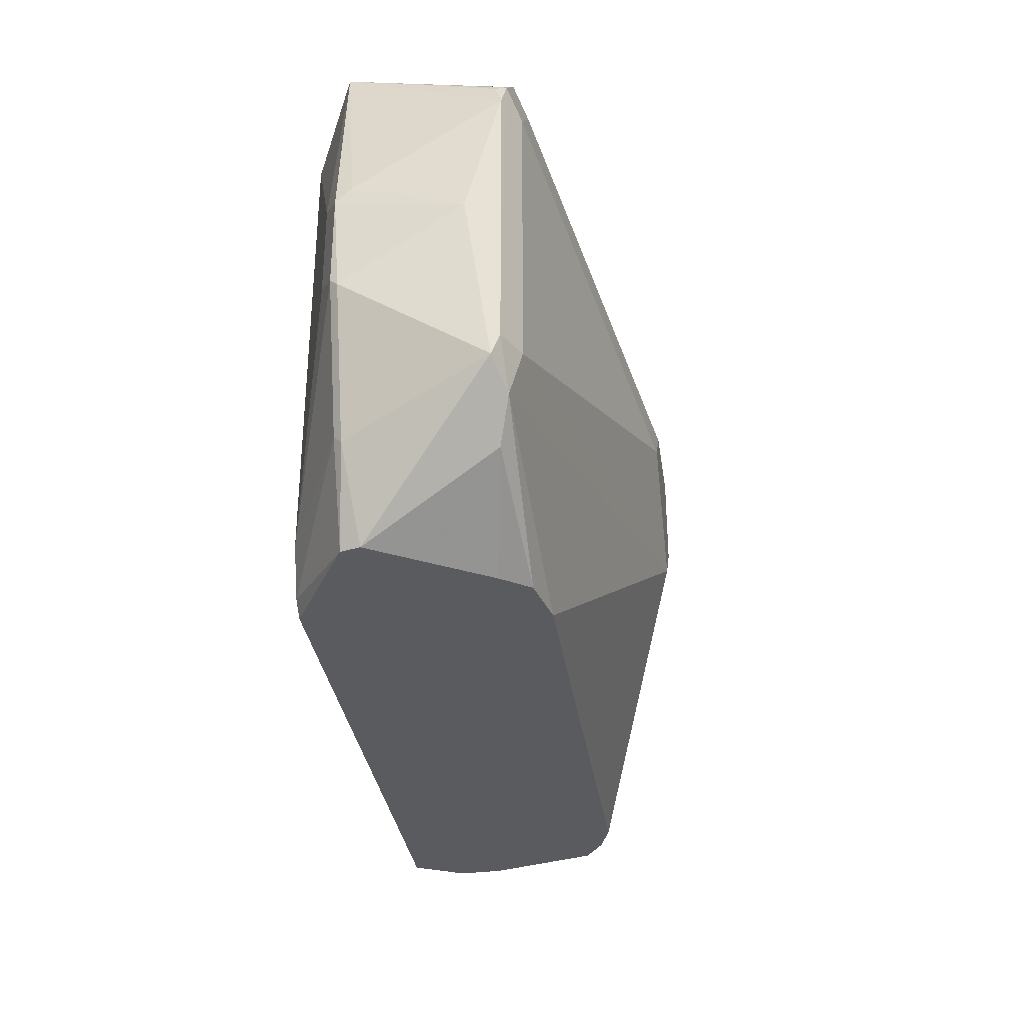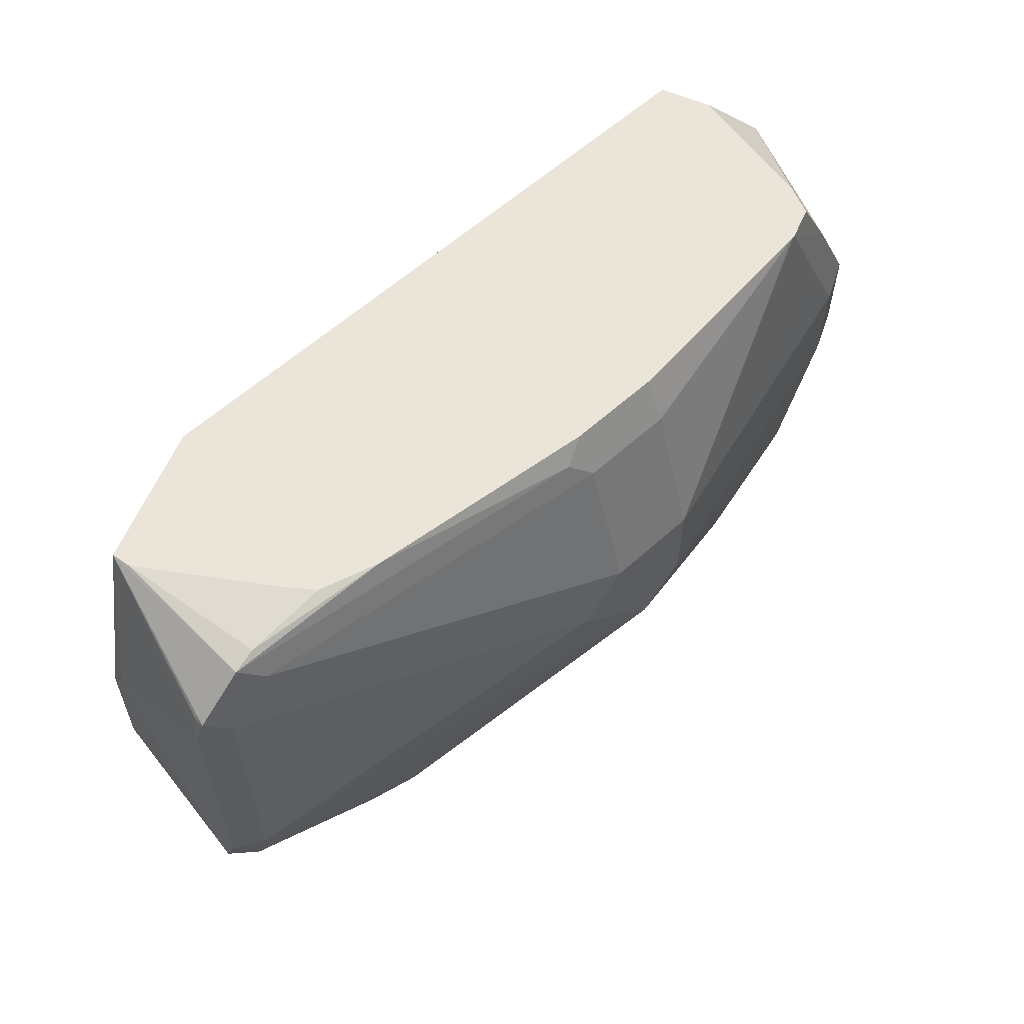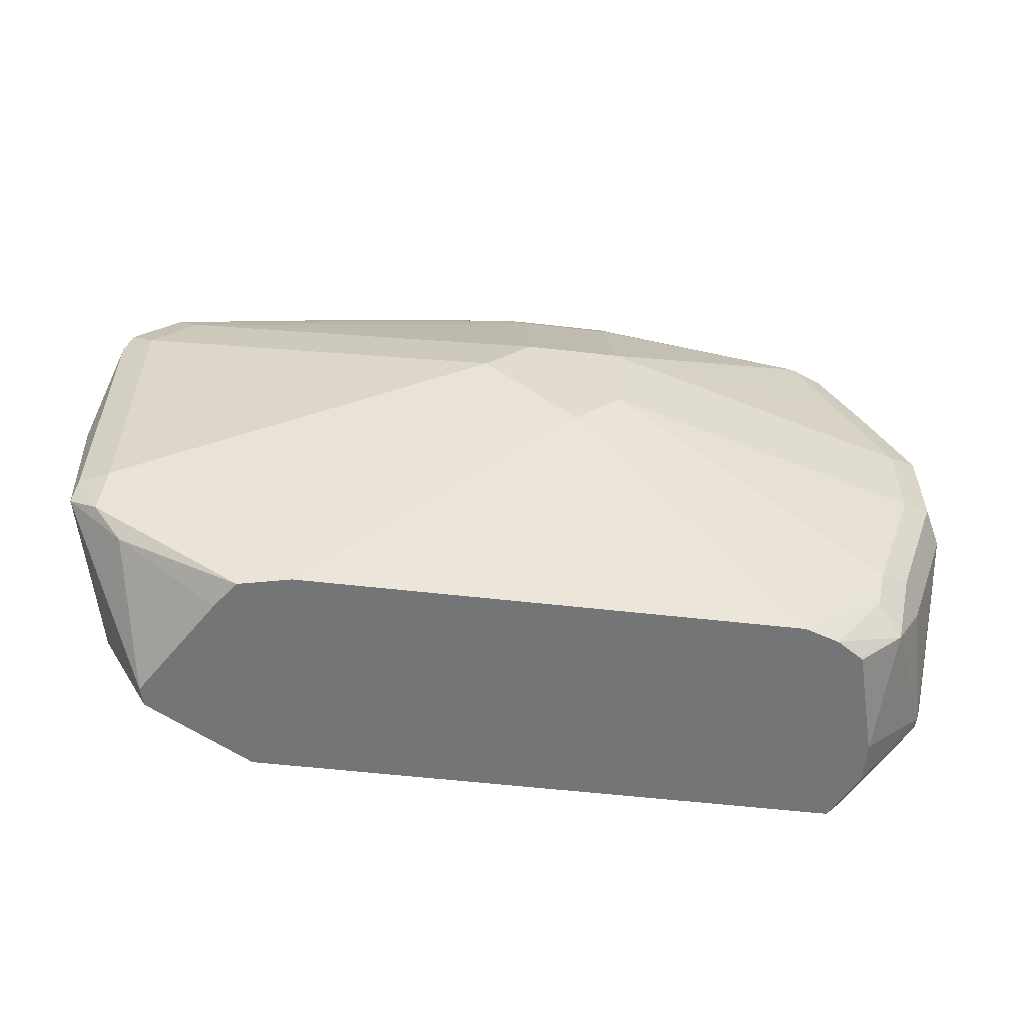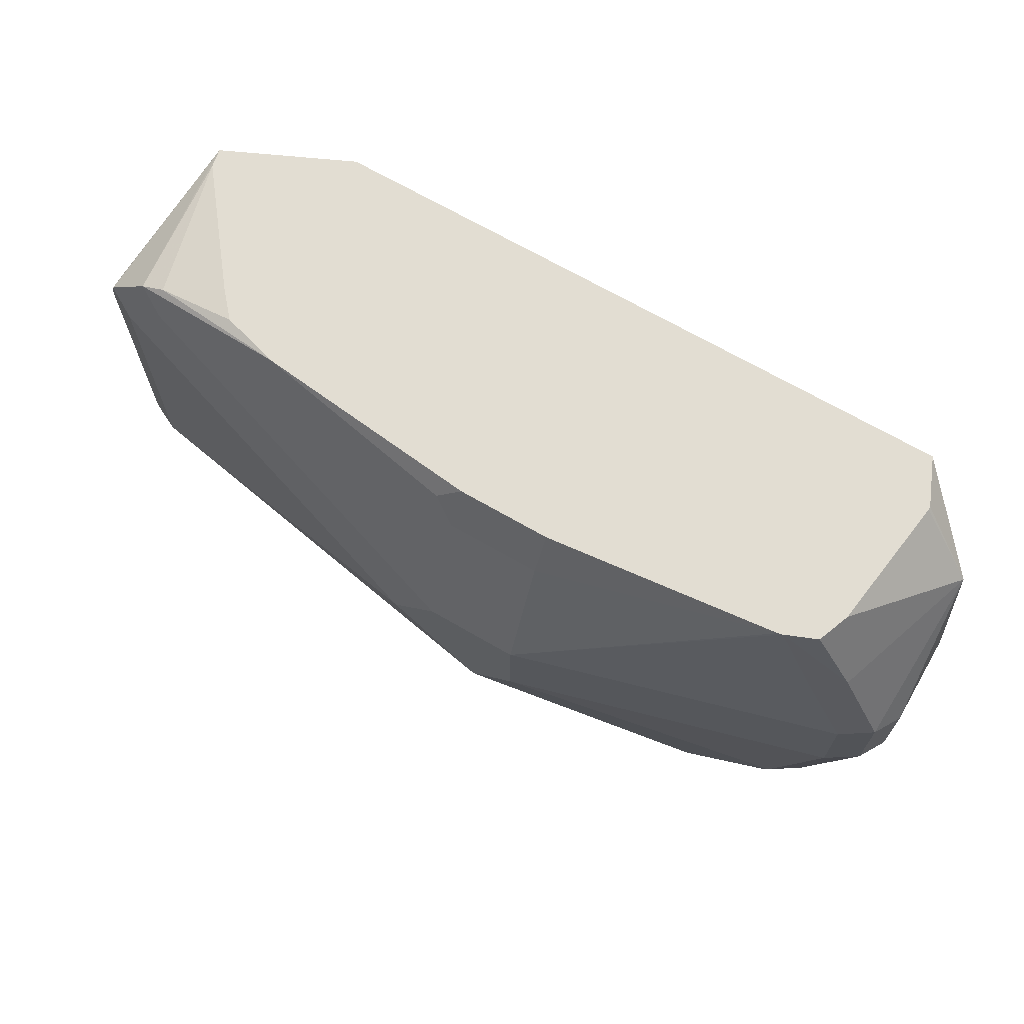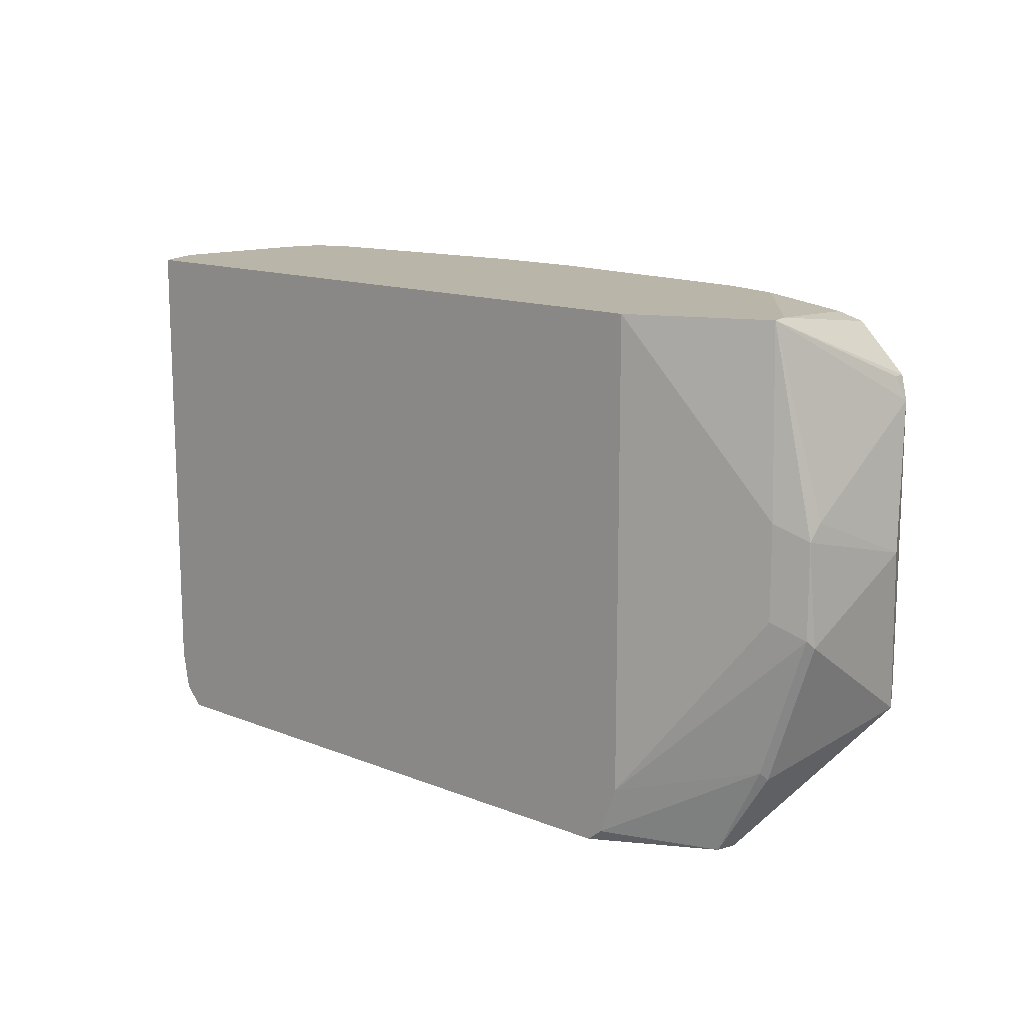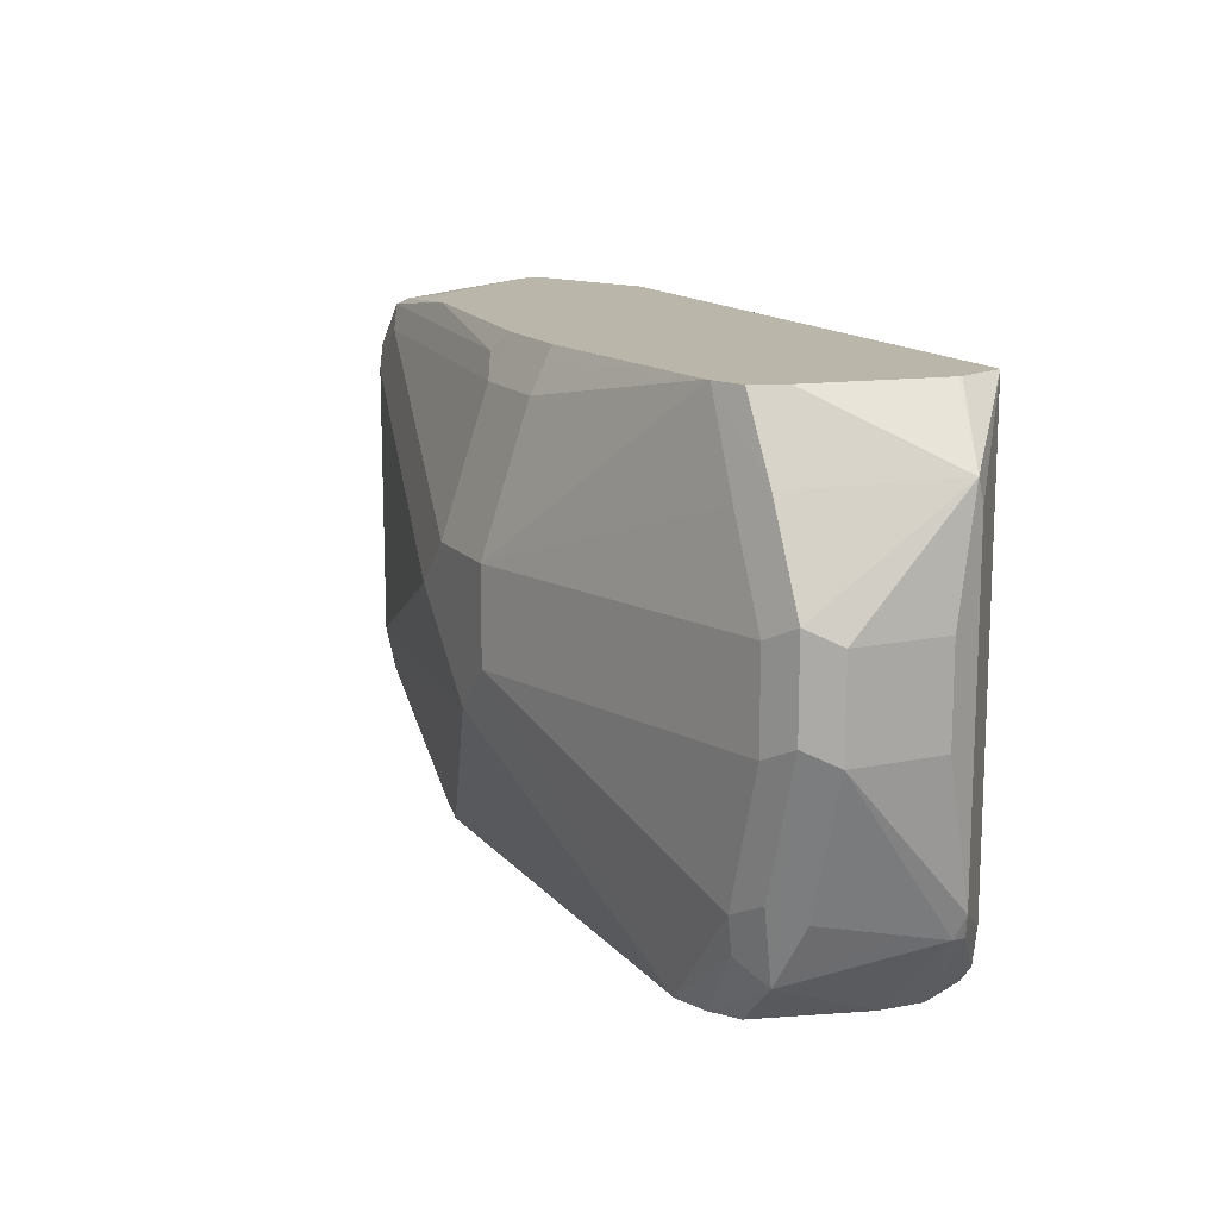
<metadata>
{"format":"obj","ext":"obj","renderer":"f3d","projection":"perspective","resolution":1024,"background":"white","views":[{"elev":-32.8,"azim":98.2,"up":"+Y"},{"elev":59.3,"azim":137.1,"up":"+Y"},{"elev":-56.4,"azim":173.2,"up":"+Y"},{"elev":68.3,"azim":-149.8,"up":"+Y"},{"elev":13.7,"azim":41.8,"up":"+Y"},{"elev":14.0,"azim":-114.8,"up":"+Y"}]}
</metadata>
<code>
v 0.2464 0.1383 -0.2886
v 0.2534 0.02815 -0.2816
v 0.2722 0.01877 -0.291
v 0.2722 0.02815 -0.3004
v 0.2722 0.08448 -0.3848
v 0.2675 0.09854 -0.3801
v 0.2675 0.09854 -0.3872
v 0.2393 0.1267 -0.3872
v 0.244 0.1383 -0.3004
v 0.1689 0.1383 -0.2531
v 0.2534 -0.02816 -0.2816
v 0.1689 0.1132 -0.253
v 0.2722 -0.03753 -0.291
v 0.2745 -0.04222 -0.2957
v 0.2816 -6.6e-06 -0.3661
v 0.2745 -0.09855 -0.3801
v 0.2722 -0.08446 -0.3848
v 0.2534 0.08448 -0.3942
v 0.2534 -0.08446 -0.3942
v 0.2253 0.1126 -0.3942
v 0.01406 0.1267 -0.4154
v 0.1408 0.1383 -0.3942
v 0.2253 0.1314 -0.3848
v 0.1902 0.1383 -0.3686
v 0.1488 0.1383 -0.253
v 0.1689 -0.1408 -0.253
v 0.244 -0.122 -0.291
v 0.2464 -0.1267 -0.2957
v 0.257 -0.1126 -0.3872
v 0.2193 -0.1767 -0.3025
v 0.2464 -0.1267 -0.3801
v 0.02812 -6.6e-06 -0.4506
v 0 0.02815 -0.4506
v -0.02812 -0.05631 -0.4506
v 0 0.1126 -0.4224
v 0 0.1314 -0.413
v 0 0.1383 -0.4096
v 0.1765 0.1383 -0.384
v -0.2253 0.1383 -0.253
v 0.1585 -0.1694 -0.253
v 0.2163 -0.1767 -0.2909
v 0.2393 -0.1337 -0.3801
v 0.1647 -0.1767 -0.3872
v 0.133 -0.1767 -0.3942
v 0.1773 -0.1767 -0.3697
v -0.05629 0.02815 -0.4506
v -0.1689 -0.1767 -0.3942
v -0.05629 -0.02816 -0.4506
v -0.05629 0.1126 -0.4224
v -0.05629 0.1314 -0.413
v -0.05629 0.1383 -0.4096
v -0.2377 0.1383 -0.2822
v -0.2745 0.09854 -0.2957
v -0.2722 0.08448 -0.291
v -0.2253 -0.1408 -0.253
v 0.158 -0.1698 -0.253
v 0.1493 -0.1767 -0.253
v -0.2534 0.02815 -0.3942
v -0.2253 0.08448 -0.3942
v -0.2 0.1383 -0.3935
v -0.1971 0.1383 -0.3942
v -0.1899 -0.1767 -0.387
v -0.2206 -0.1361 -0.3895
v -0.2253 -0.1126 -0.3942
v -0.2534 -0.02816 -0.3942
v -0.2377 0.1383 -0.2841
v -0.2393 0.1056 -0.3801
v -0.244 0.09385 -0.3848
v -0.2722 0.03752 -0.3848
v -0.2816 0.02815 -0.3661
v -0.2816 0.02815 -0.3098
v -0.2816 -0.02816 -0.3098
v -0.2722 -0.1126 -0.291
v -0.2265 0.1383 -0.3661
v -0.2212 -0.1649 -0.253
v -0.2675 -0.1267 -0.2886
v -0.2108 -0.1767 -0.253
v -0.2191 0.1383 -0.3857
v -0.2049 -0.1767 -0.3771
v -0.2346 -0.1502 -0.3755
v -0.244 -0.1032 -0.3848
v -0.2722 -0.01878 -0.3848
v -0.2816 -0.02816 -0.3661
v -0.2675 -0.1267 -0.2957
v -0.2262 -0.1767 -0.2835
v -0.2068 -0.1767 -0.3758
v -0.2628 -0.122 -0.3192
v -0.2534 -0.1126 -0.3661
v -0.2253 -0.1767 -0.3098
f 41 56 57
f 42 45 43
f 46 48 65
f 39 73 55
f 46 65 58
f 46 58 59
f 46 59 60
f 40 56 41
f 46 60 61
f 49 61 50
f 47 62 63
f 47 63 64
f 47 64 48
f 48 64 65
f 50 61 51
f 52 66 53
f 39 54 73
f 53 67 68
f 46 61 49
f 39 53 54
f 30 47 44
f 36 51 37
f 53 68 69
f 30 89 86
f 30 86 79
f 30 79 62
f 30 62 47
f 30 44 43
f 30 43 45
f 30 45 42
f 39 52 53
f 32 34 48
f 32 46 33
f 33 46 49
f 33 49 35
f 34 47 48
f 34 44 47
f 35 49 50
f 35 50 36
f 36 50 51
f 32 48 46
f 53 69 70
f 80 88 83
f 53 71 72
f 70 83 72
f 70 72 71
f 72 83 73
f 73 83 84
f 75 76 85
f 75 85 77
f 76 84 85
f 79 86 80
f 69 83 70
f 80 84 87
f 80 83 82
f 80 82 81
f 80 86 89
f 80 89 84
f 83 88 87
f 83 87 84
f 84 89 85
f 30 85 89
f 80 87 88
f 53 70 71
f 69 82 83
f 67 74 78
f 53 72 73
f 53 73 54
f 53 66 74
f 53 74 67
f 55 73 76
f 55 76 75
f 58 65 82
f 58 82 69
f 67 78 68
f 58 69 68
f 59 68 60
f 60 68 78
f 62 79 80
f 62 80 63
f 63 80 64
f 64 80 81
f 64 81 82
f 64 82 65
f 58 68 59
f 30 77 85
f 73 84 76
f 30 41 57
f 2 11 13
f 2 13 3
f 2 10 12
f 2 12 26
f 2 26 11
f 3 13 14
f 3 14 15
f 3 15 4
f 1 10 2
f 4 15 5
f 5 16 17
f 5 17 7
f 5 7 6
f 7 18 20
f 7 20 8
f 7 17 19
f 7 19 18
f 8 20 35
f 5 15 16
f 8 35 21
f 1 25 10
f 1 52 39
f 1 2 3
f 1 3 4
f 1 4 5
f 1 5 6
f 1 6 7
f 1 7 8
f 1 8 9
f 1 9 24
f 1 39 25
f 1 24 38
f 1 37 51
f 1 51 61
f 1 61 60
f 30 57 77
f 1 60 78
f 1 78 74
f 1 74 66
f 1 66 52
f 1 22 37
f 8 21 22
f 1 38 22
f 8 23 9
f 18 33 20
f 19 29 34
f 19 34 32
f 20 33 35
f 21 35 36
f 21 36 37
f 21 37 22
f 22 38 23
f 18 32 33
f 23 38 24
f 27 41 28
f 27 40 41
f 29 31 42
f 29 42 43
f 29 43 44
f 29 44 34
f 30 42 31
f 8 22 23
f 26 40 27
f 18 19 32
f 28 41 30
f 16 31 29
f 9 23 24
f 17 29 19
f 10 25 12
f 11 26 13
f 12 25 39
f 12 55 75
f 12 75 77
f 12 77 57
f 12 57 56
f 12 39 55
f 12 40 26
f 13 26 27
f 13 27 28
f 16 30 31
f 13 28 14
f 14 16 15
f 14 28 16
f 16 29 17
f 12 56 40
f 16 28 30

</code>
